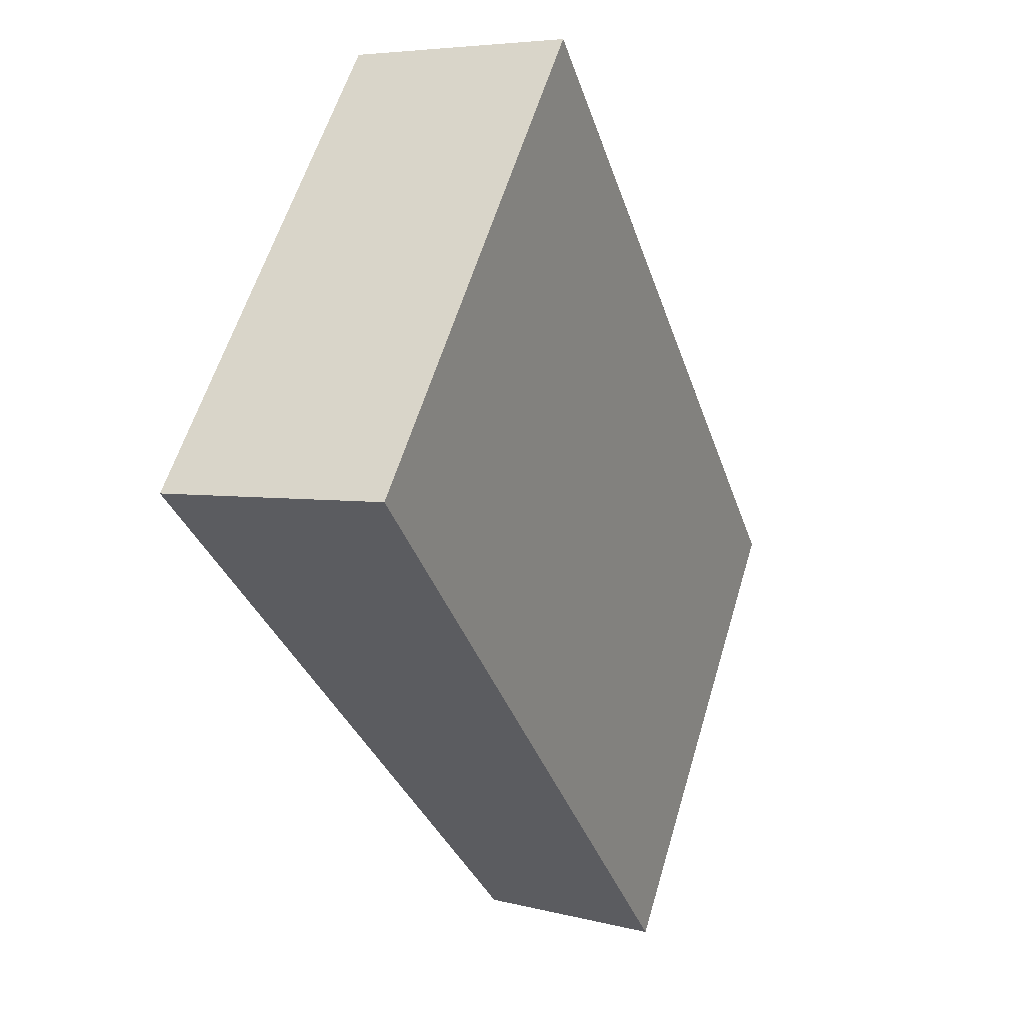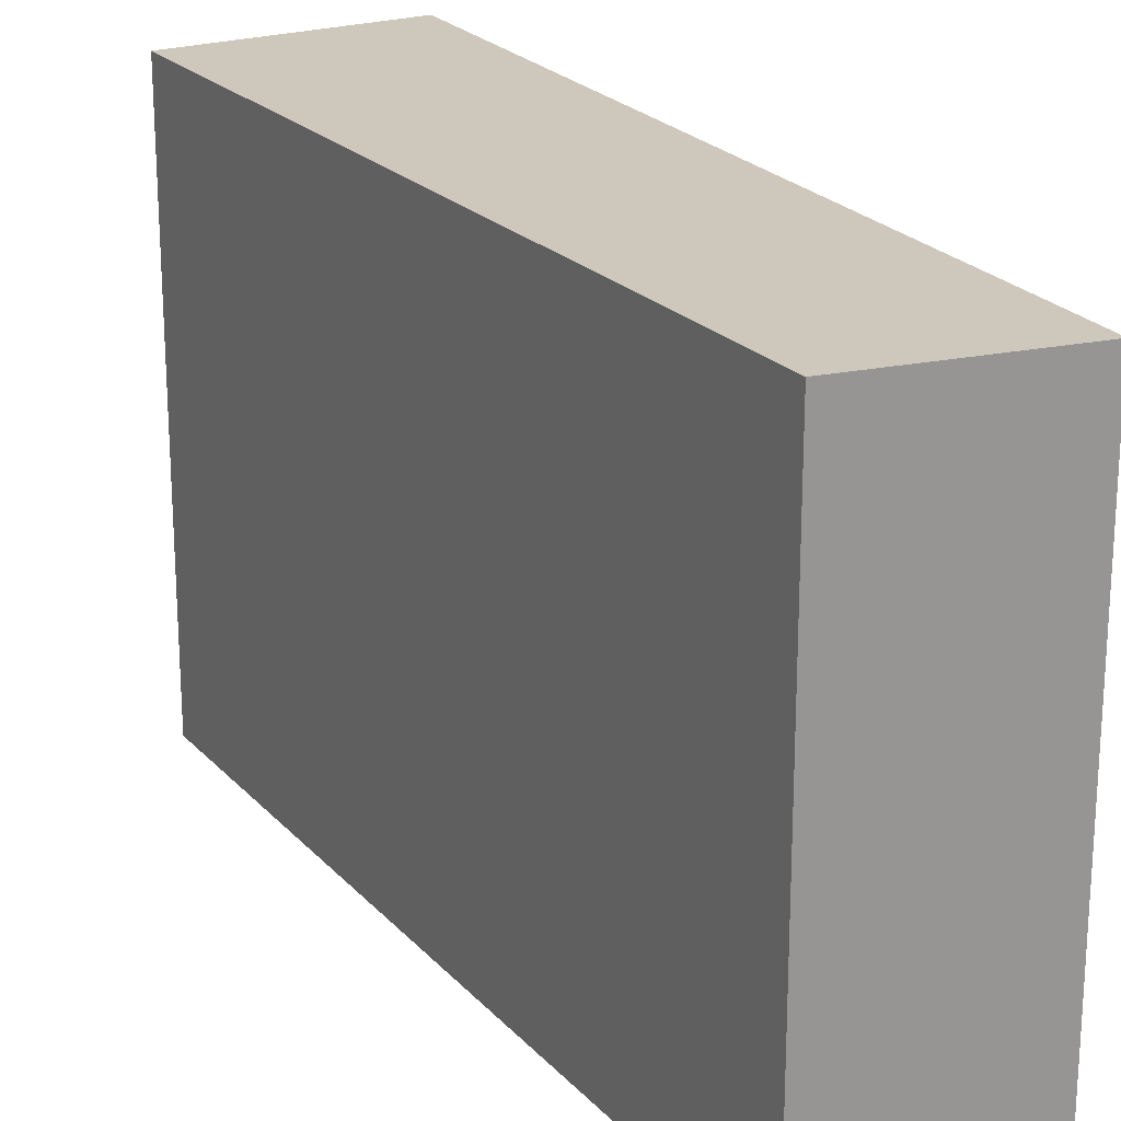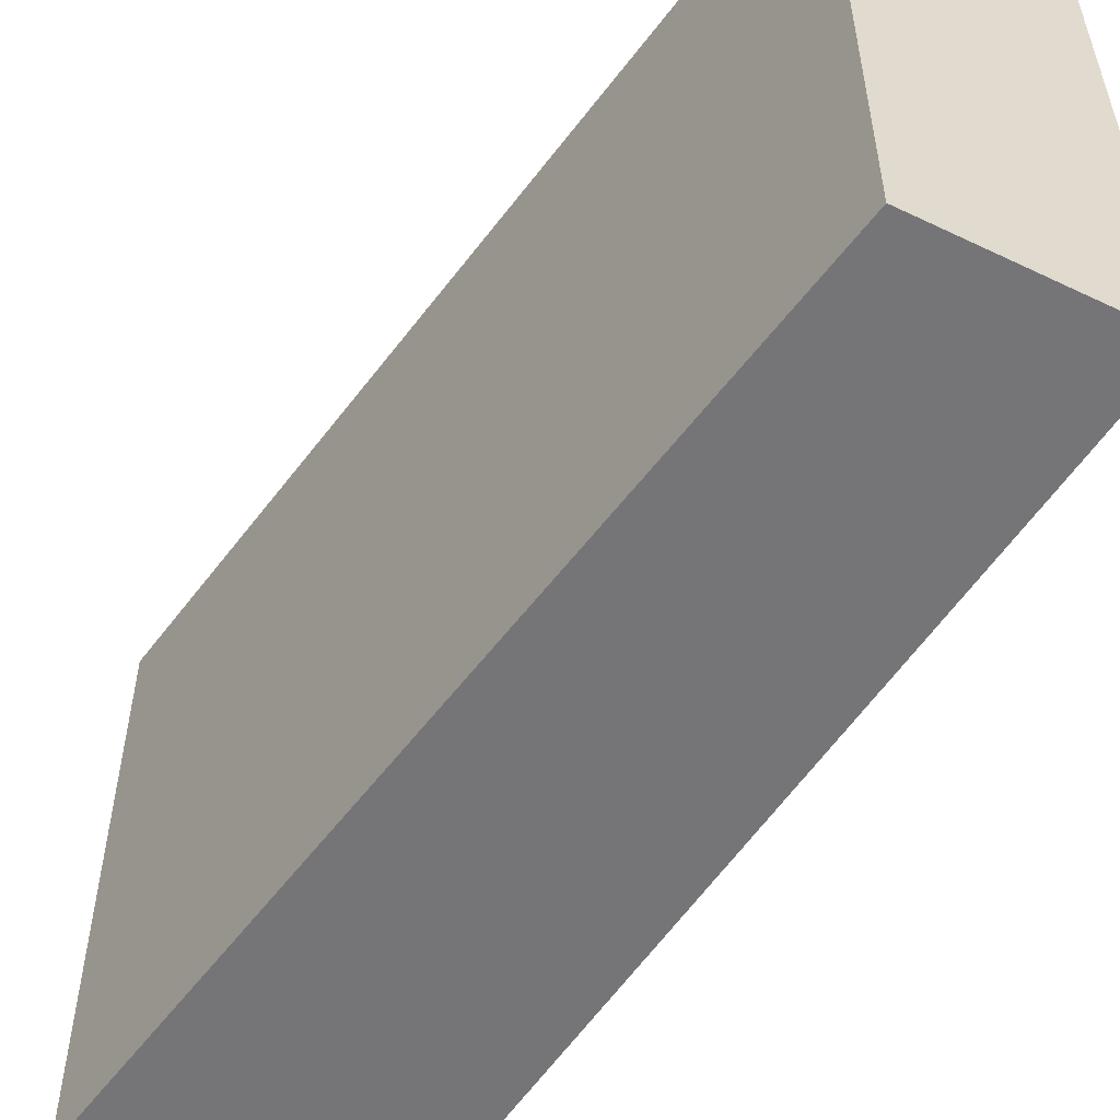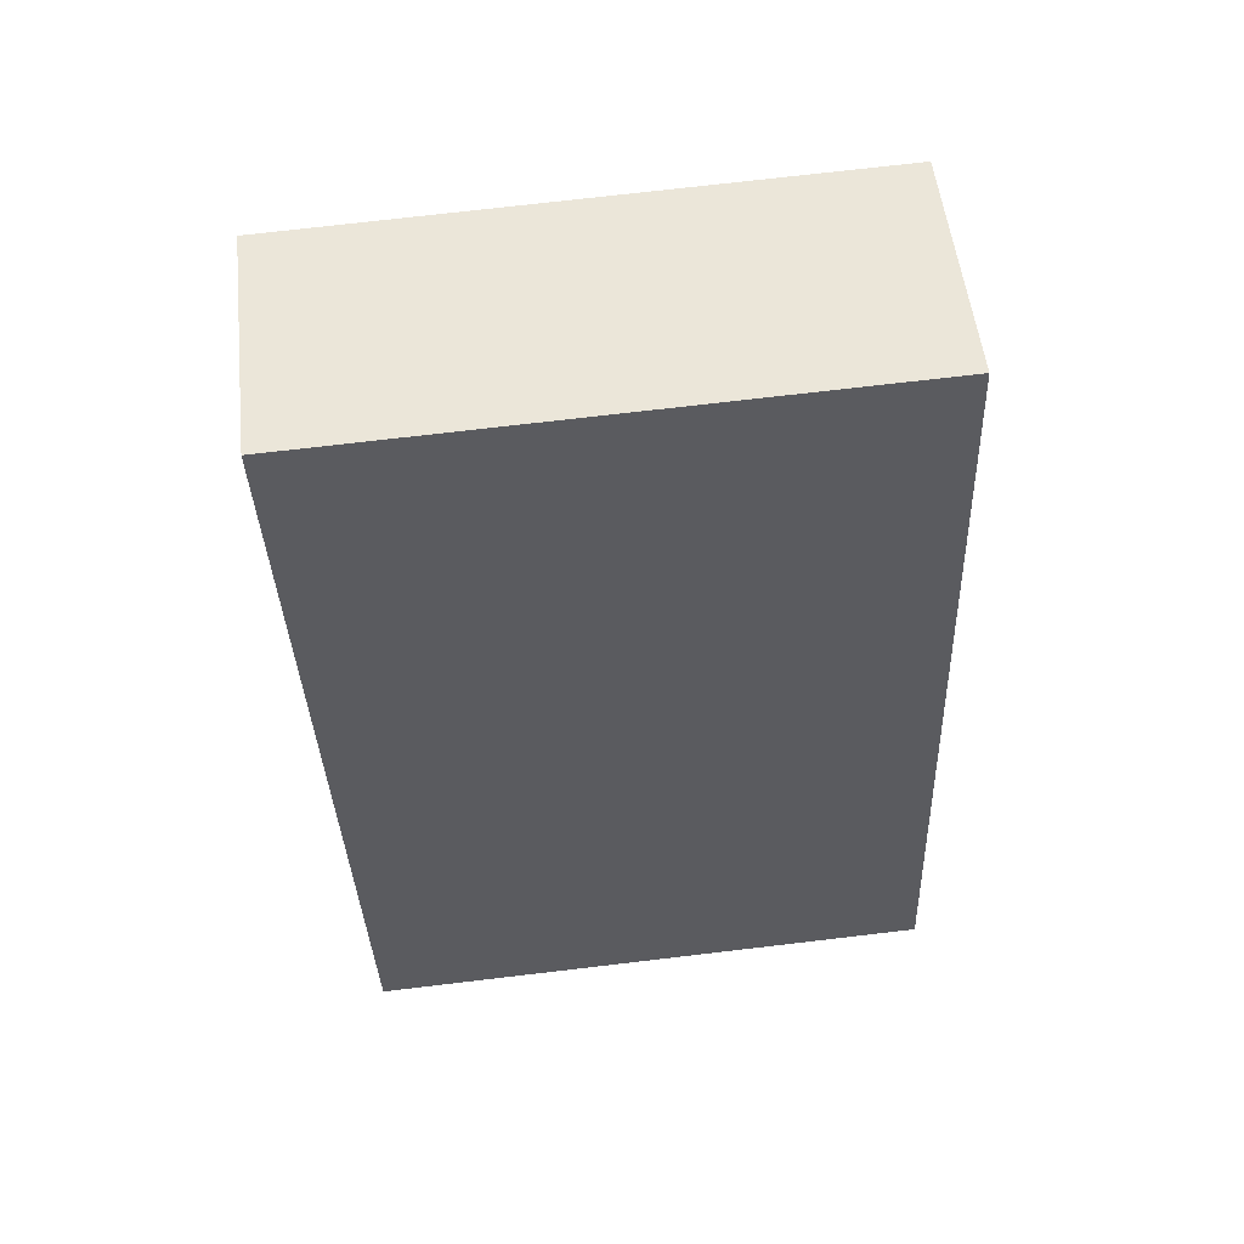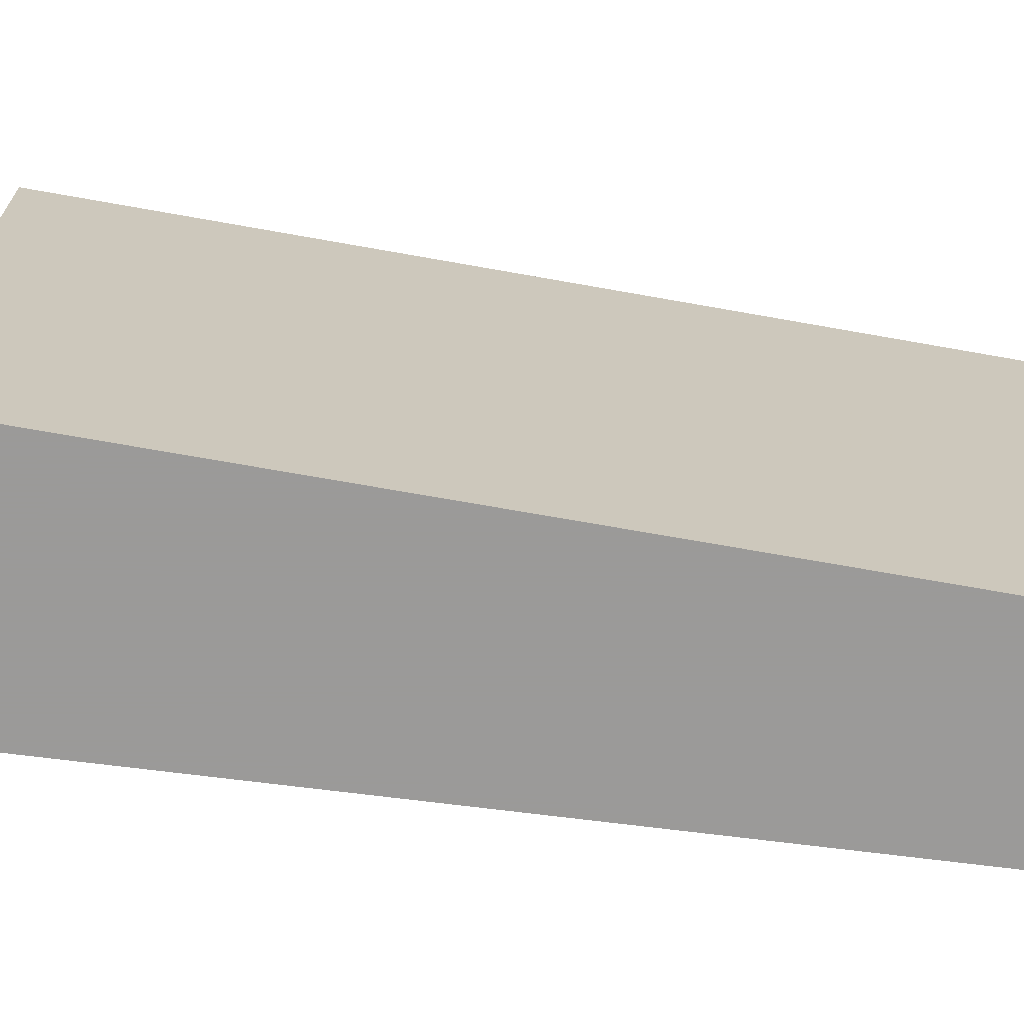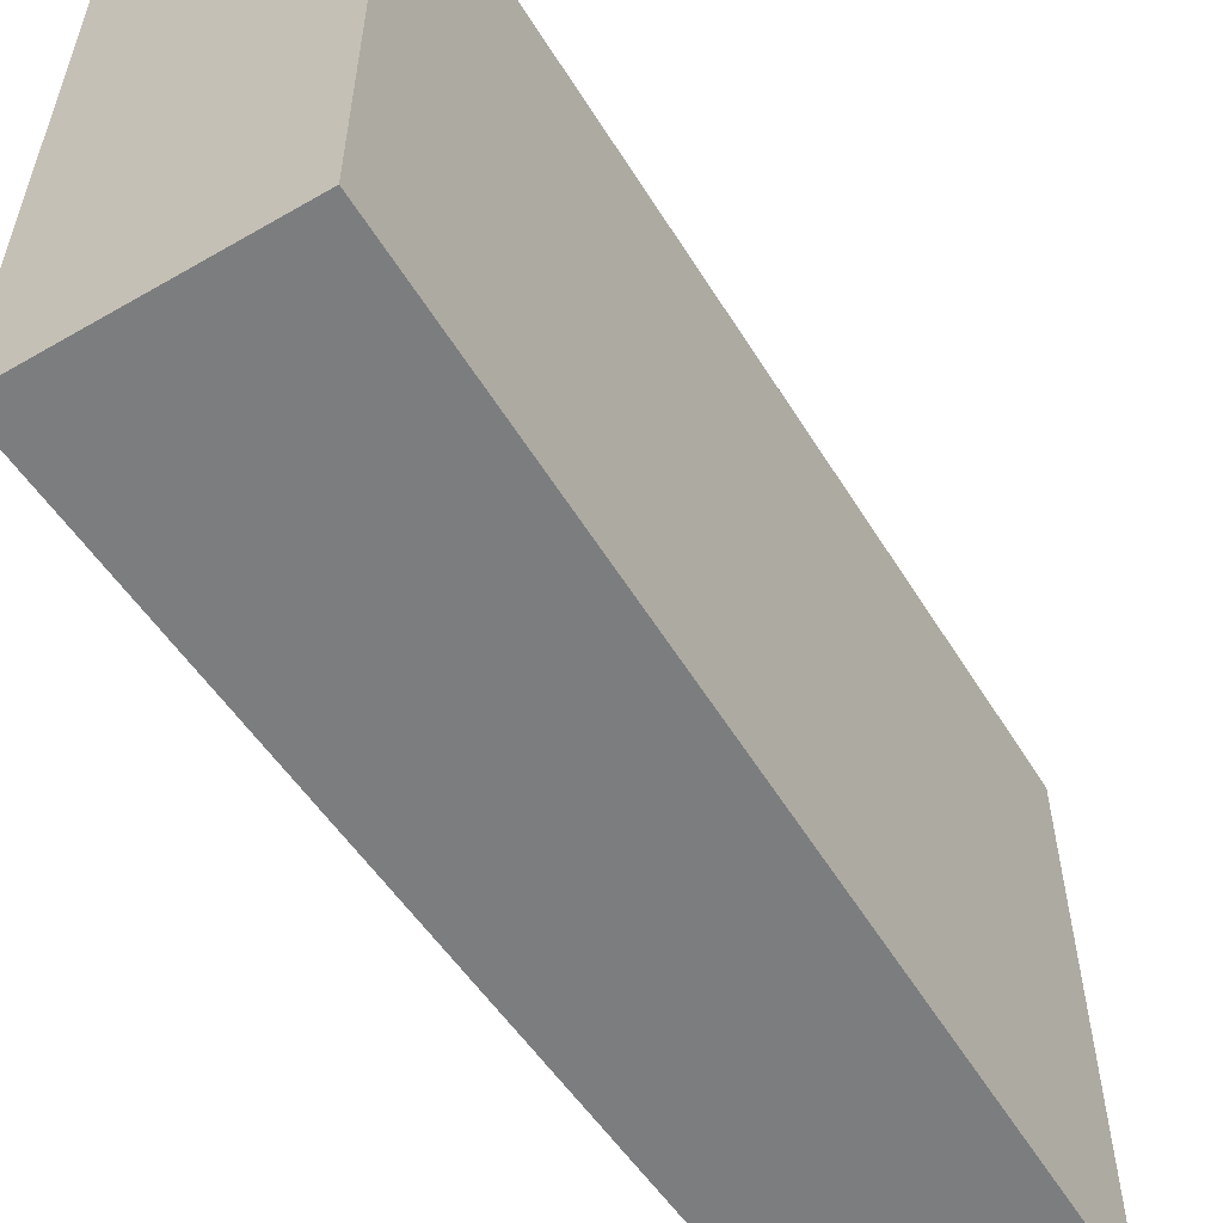
<metadata>
{"format":"obj","ext":"obj","renderer":"f3d","projection":"perspective","resolution":1024,"background":"white","views":[{"elev":59.1,"azim":-163.4,"up":"+Z"},{"elev":21.9,"azim":171.0,"up":"+Y"},{"elev":-56.6,"azim":164.6,"up":"+Y"},{"elev":73.8,"azim":-96.7,"up":"+Z"},{"elev":-69.5,"azim":100.8,"up":"+Y"},{"elev":-59.0,"azim":52.8,"up":"+Y"}]}
</metadata>
<code>
v 29.99 -263 451.4
v 23.35 -263 454.1
v 22.41 -263 451.2
v 20.88 -263 446.5
v 14.86 -263 428
v 20.59 -263 426.9
v 28.47 -263 447.4
v 28.47 -246.1 447.4
v 29.99 -246.1 451.4
v 23.35 -246.1 454.1
v 22.41 -246.1 451.2
v 20.88 -246.1 446.5
v 14.86 -246.1 428
v 20.59 -246.1 426.9
g CityEngineShapeMaterial_49
f 2 1 7 6 5 4 3
f 9 8 14 13 12 11 10
f 1 7 8 9
f 7 6 14 8
f 6 5 13 14
f 5 4 12 13
f 4 3 11 12
f 3 2 10 11
f 2 1 9 10

</code>
